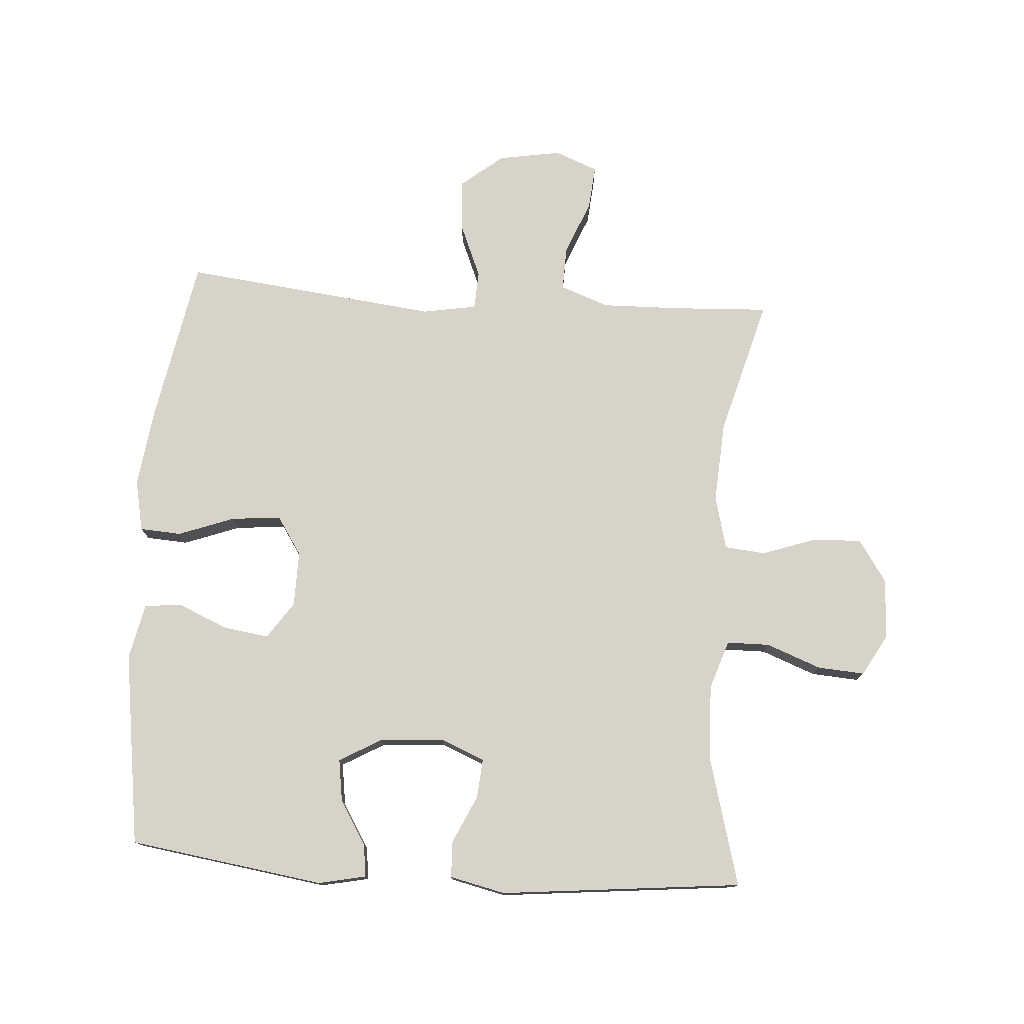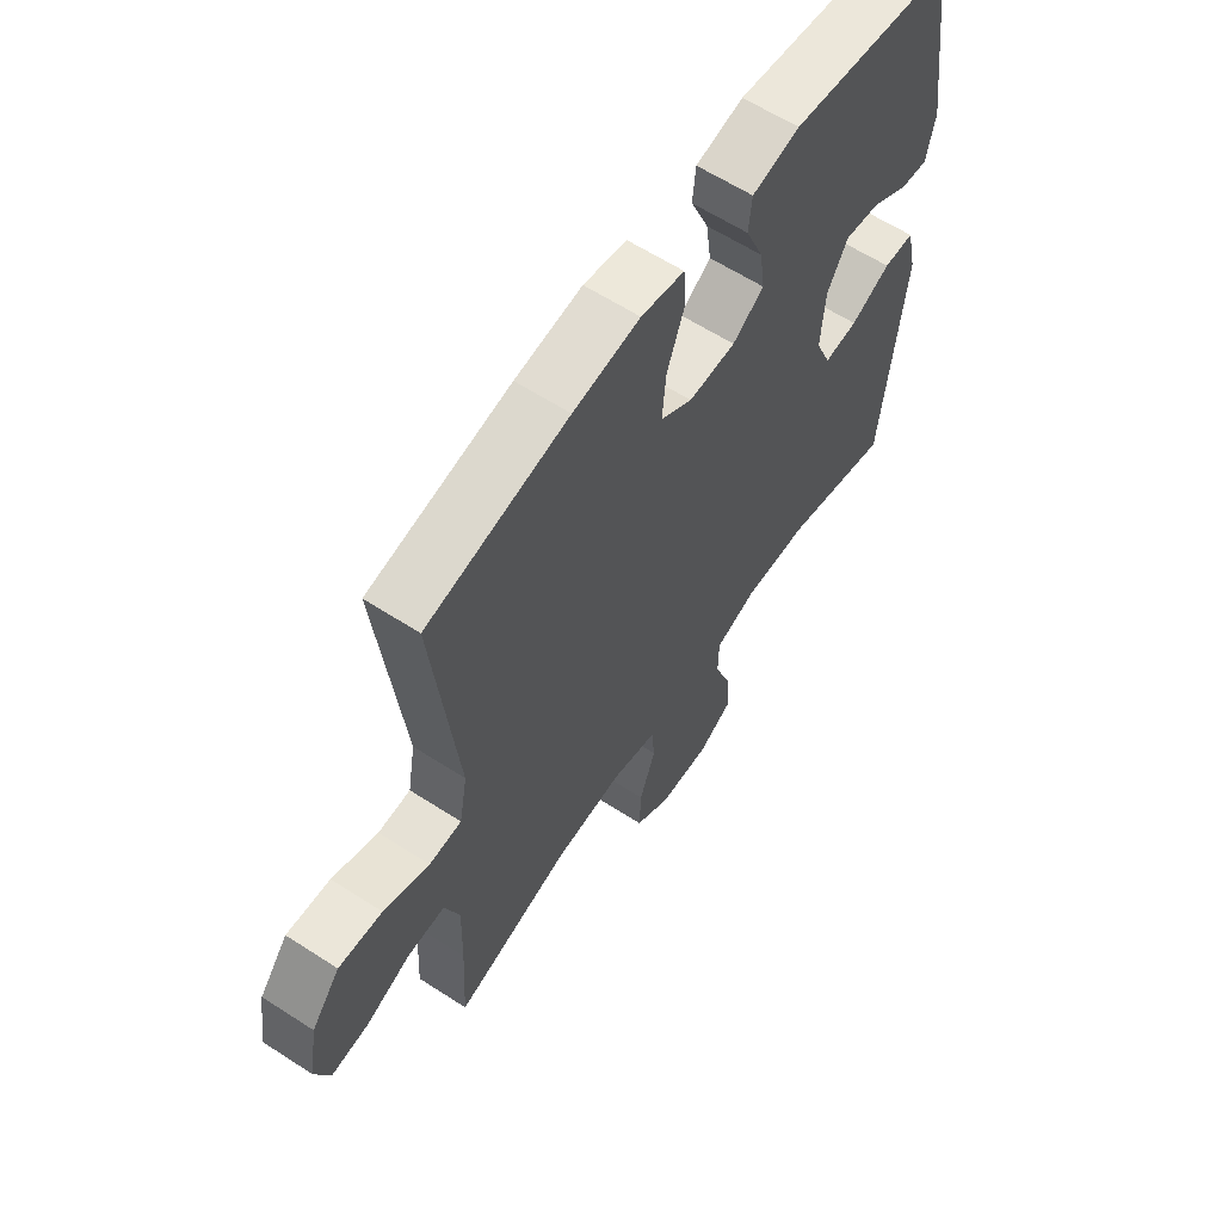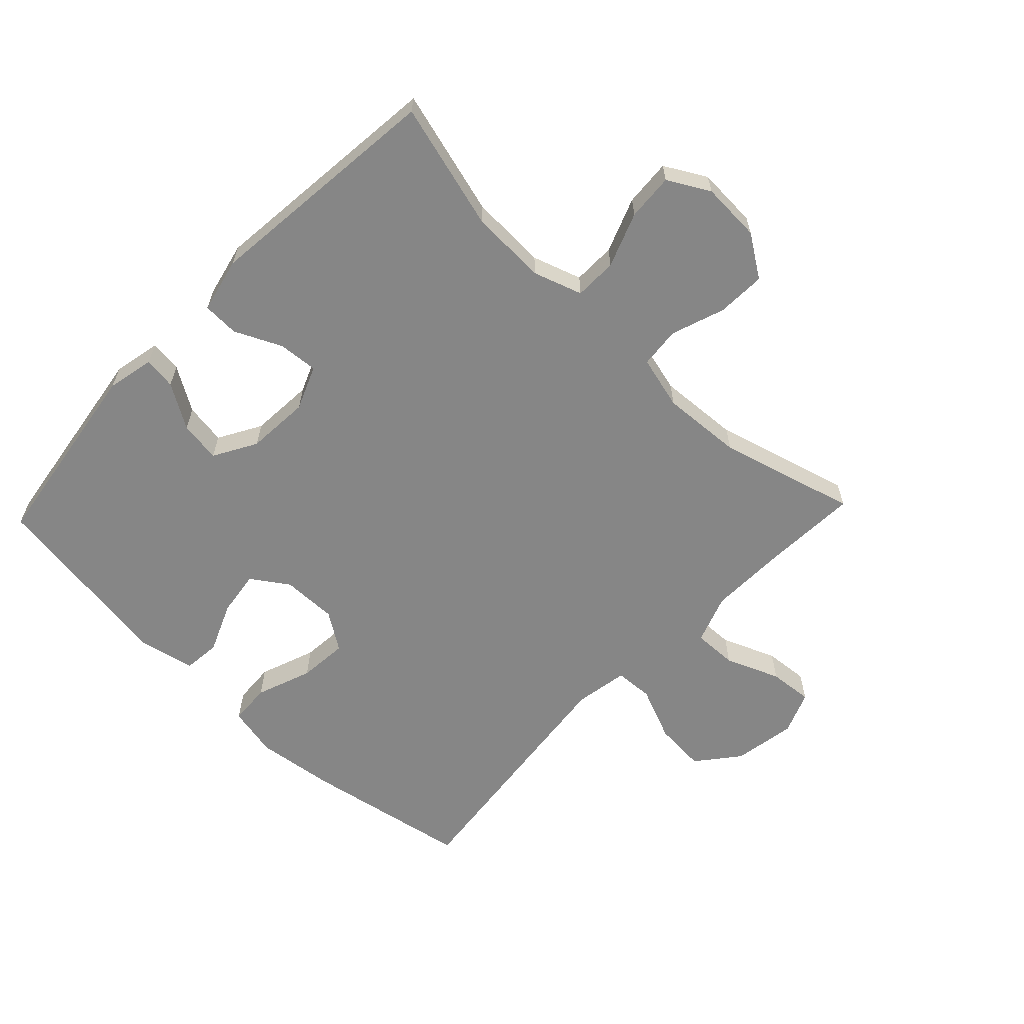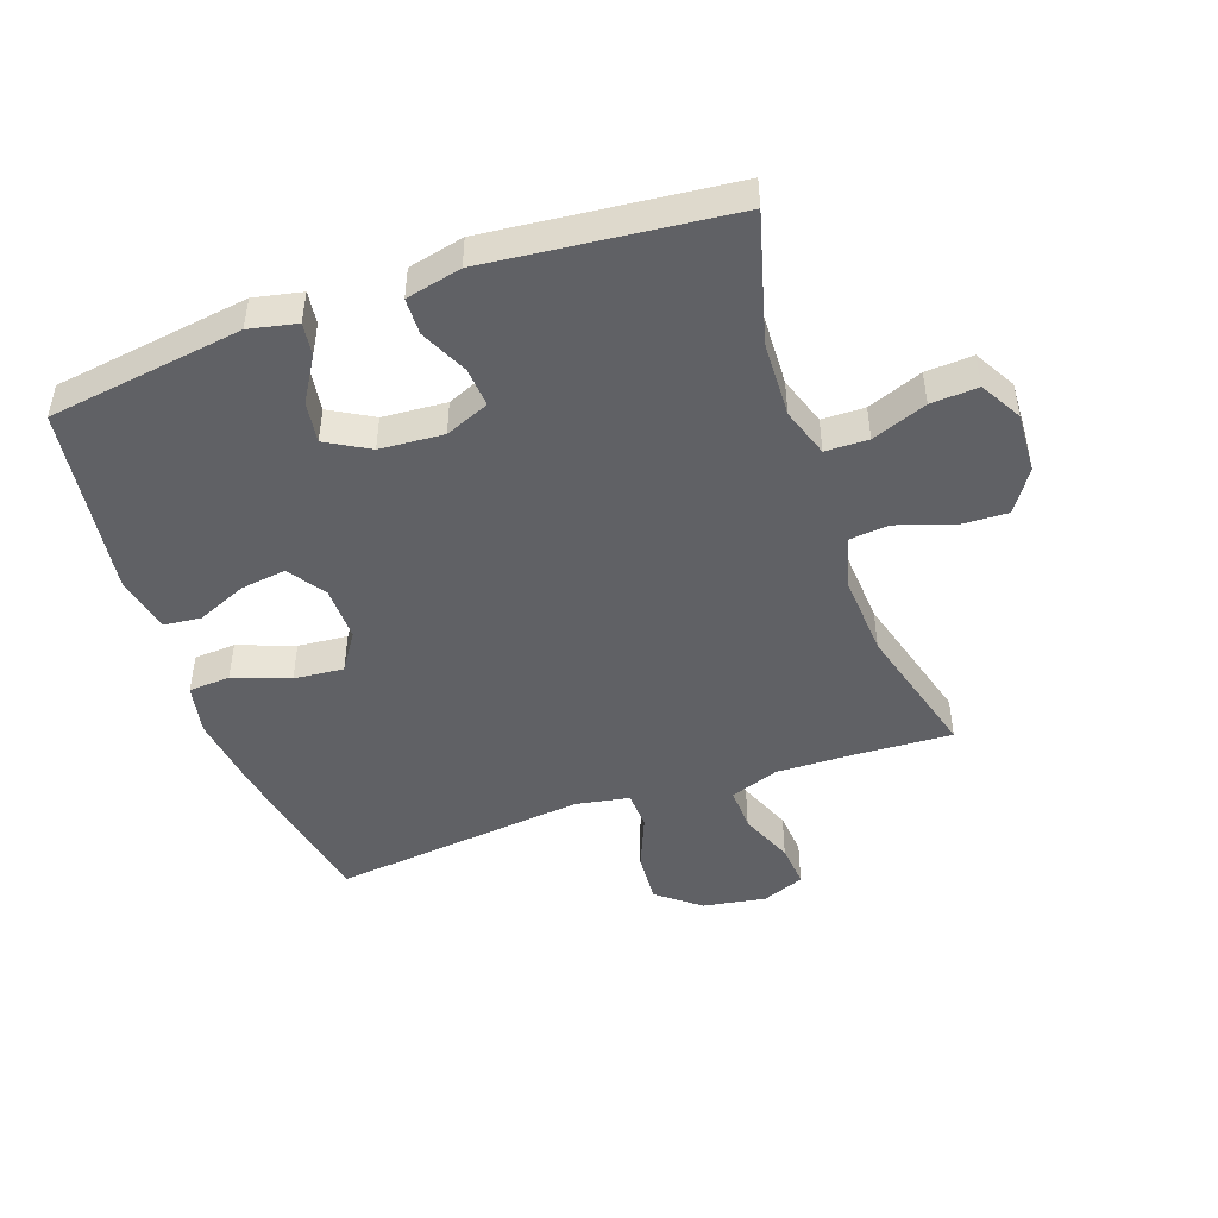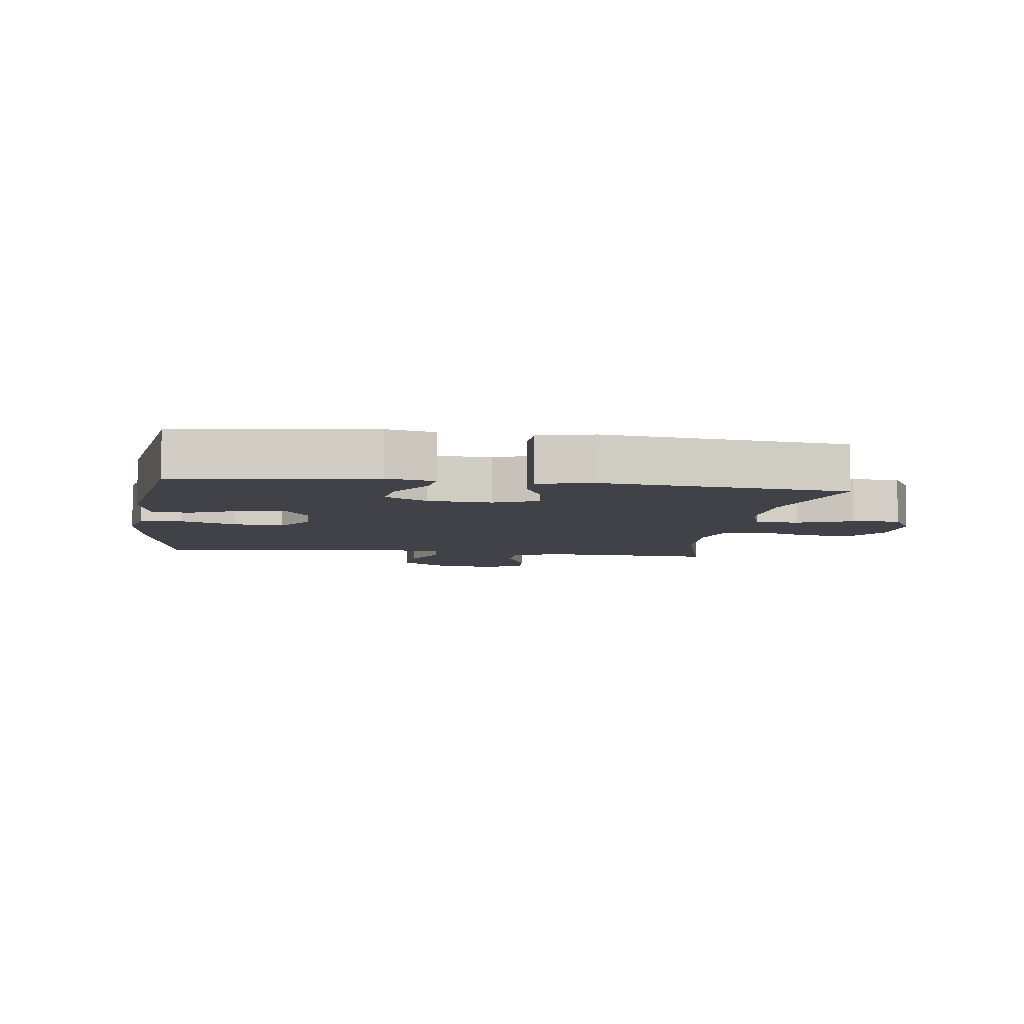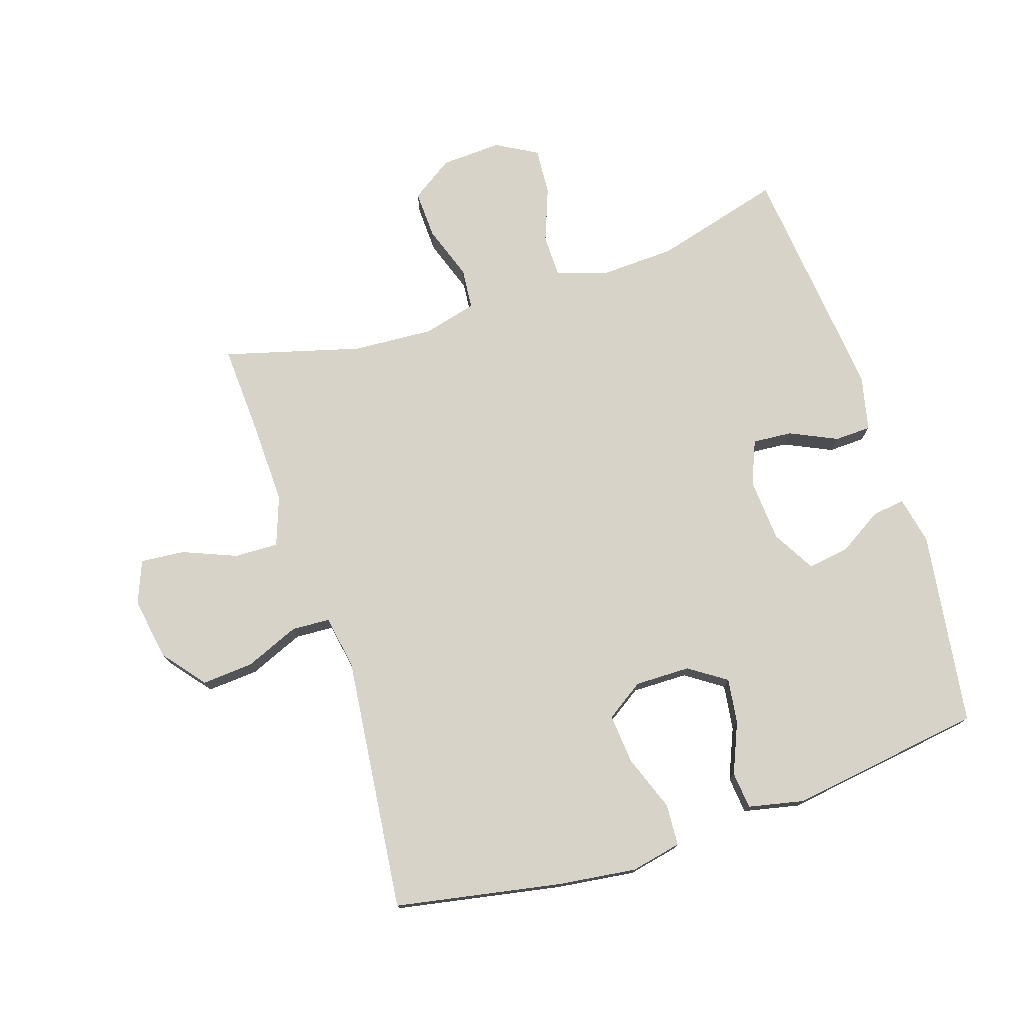
<metadata>
{"format":"obj","ext":"obj","renderer":"f3d","projection":"perspective","resolution":1024,"background":"white","views":[{"elev":76.7,"azim":94.0,"up":"+Y"},{"elev":61.4,"azim":-56.6,"up":"+Z"},{"elev":-62.1,"azim":136.4,"up":"+Y"},{"elev":-47.1,"azim":109.4,"up":"+Y"},{"elev":-6.8,"azim":82.0,"up":"+Y"},{"elev":75.8,"azim":-18.0,"up":"+Y"}]}
</metadata>
<code>
v -0.5 0.07 -0.5
v -0.492 0.07 -0.345
v -0.489 0.07 -0.223
v -0.517 0.07 -0.145
v -0.587 0.07 -0.147
v -0.673 0.07 -0.182
v -0.743 0.07 -0.188
v -0.77 0.07 -0.12
v -0.753 0.07 -0.02
v -0.699 0.07 0.047
v -0.617 0.07 0.041
v -0.531 0.07 0.005
v -0.47 0.07 0.008
v -0.455 0.07 0.094
v -0.5 0.07 0.5
v -0.236 0.07 0.549
v -0.111 0.07 0.565
v -0.03 0.07 0.548
v -0.026 0.07 0.482
v -0.059 0.07 0.393
v -0.066 0.07 0.314
v -0.006 0.07 0.274
v 0.082 0.07 0.275
v 0.141 0.07 0.315
v 0.131 0.07 0.387
v 0.097 0.07 0.467
v 0.103 0.07 0.526
v 0.192 0.07 0.545
v 0.5 0.07 0.5
v 0.545 0.07 0.19
v 0.529 0.07 0.114
v 0.477 0.07 0.121
v 0.407 0.07 0.164
v 0.341 0.07 0.174
v 0.302 0.07 0.106
v 0.295 0.07 0.005
v 0.324 0.07 -0.065
v 0.387 0.07 -0.06
v 0.462 0.07 -0.025
v 0.52 0.07 -0.027
v 0.54 0.07 -0.115
v 0.5 0.07 -0.5
v 0.297 0.07 -0.444
v 0.175 0.07 -0.439
v 0.097 0.07 -0.465
v 0.096 0.07 -0.533
v 0.129 0.07 -0.62
v 0.134 0.07 -0.695
v 0.068 0.07 -0.732
v -0.028 0.07 -0.727
v -0.095 0.07 -0.682
v -0.092 0.07 -0.605
v -0.062 0.07 -0.519
v -0.068 0.07 -0.454
v -0.153 0.07 -0.432
v -0.282 0.07 -0.44
v -0.5 0 -0.5
v -0.492 0 -0.345
v -0.489 0 -0.223
v -0.517 0 -0.145
v -0.587 0 -0.147
v -0.673 0 -0.182
v -0.743 0 -0.188
v -0.77 0 -0.12
v -0.753 0 -0.02
v -0.699 0 0.047
v -0.617 0 0.041
v -0.531 0 0.005
v -0.47 0 0.008
v -0.455 0 0.094
v -0.5 0 0.5
v -0.236 0 0.549
v -0.111 0 0.565
v -0.03 0 0.548
v -0.026 0 0.482
v -0.059 0 0.393
v -0.066 0 0.314
v -0.006 0 0.274
v 0.082 0 0.275
v 0.141 0 0.315
v 0.131 0 0.387
v 0.097 0 0.467
v 0.103 0 0.526
v 0.192 0 0.545
v 0.5 0 0.5
v 0.545 0 0.19
v 0.529 0 0.114
v 0.477 0 0.121
v 0.407 0 0.164
v 0.341 0 0.174
v 0.302 0 0.106
v 0.295 0 0.005
v 0.324 0 -0.065
v 0.387 0 -0.06
v 0.462 0 -0.025
v 0.52 0 -0.027
v 0.54 0 -0.115
v 0.5 0 -0.5
v 0.297 0 -0.444
v 0.175 0 -0.439
v 0.097 0 -0.465
v 0.096 0 -0.533
v 0.129 0 -0.62
v 0.134 0 -0.695
v 0.068 0 -0.732
v -0.028 0 -0.727
v -0.095 0 -0.682
v -0.092 0 -0.605
v -0.062 0 -0.519
v -0.068 0 -0.454
v -0.153 0 -0.432
v -0.282 0 -0.44
f 51 52 53
f 50 51 53
f 49 50 53
f 48 49 53
f 47 48 53
f 46 47 53
f 45 46 53 54
f 44 45 54 55
f 41 42 43
f 40 41 43
f 39 40 43
f 38 39 43
f 37 38 43 44
f 36 37 44 55
f 31 32 33
f 30 31 33
f 29 30 33
f 28 29 33
f 27 28 33
f 26 27 33
f 25 26 33
f 24 25 33 34
f 23 24 34 35
f 18 19 20
f 17 18 20
f 16 17 20
f 15 16 20
f 14 15 20
f 13 14 20 21
f 10 11 12
f 9 10 12
f 8 9 12
f 7 8 12
f 6 7 12
f 5 6 12
f 4 5 12 13
f 13 21 22
f 4 13 22
f 3 4 22
f 56 1 2
f 36 55 56
f 35 36 56
f 23 35 56
f 22 23 56
f 3 22 56
f 2 3 56
f 109 108 107
f 109 107 106
f 109 106 105
f 109 105 104
f 109 104 103
f 109 103 102
f 110 109 102 101
f 111 110 101 100
f 99 98 97
f 99 97 96
f 99 96 95
f 99 95 94
f 100 99 94 93
f 111 100 93 92
f 89 88 87
f 89 87 86
f 89 86 85
f 89 85 84
f 89 84 83
f 89 83 82
f 89 82 81
f 90 89 81 80
f 91 90 80 79
f 76 75 74
f 76 74 73
f 76 73 72
f 76 72 71
f 76 71 70
f 77 76 70 69
f 68 67 66
f 68 66 65
f 68 65 64
f 68 64 63
f 68 63 62
f 68 62 61
f 69 68 61 60
f 78 77 69
f 78 69 60
f 78 60 59
f 58 57 112
f 112 111 92
f 112 92 91
f 112 91 79
f 112 79 78
f 112 78 59
f 112 59 58
f 1 57 58 2
f 2 58 59 3
f 3 59 60 4
f 4 60 61 5
f 5 61 62 6
f 6 62 63 7
f 7 63 64 8
f 8 64 65 9
f 9 65 66 10
f 10 66 67 11
f 11 67 68 12
f 12 68 69 13
f 13 69 70 14
f 14 70 71 15
f 15 71 72 16
f 16 72 73 17
f 17 73 74 18
f 18 74 75 19
f 19 75 76 20
f 20 76 77 21
f 21 77 78 22
f 22 78 79 23
f 23 79 80 24
f 24 80 81 25
f 25 81 82 26
f 26 82 83 27
f 27 83 84 28
f 28 84 85 29
f 29 85 86 30
f 30 86 87 31
f 31 87 88 32
f 32 88 89 33
f 33 89 90 34
f 34 90 91 35
f 35 91 92 36
f 36 92 93 37
f 37 93 94 38
f 38 94 95 39
f 39 95 96 40
f 40 96 97 41
f 41 97 98 42
f 42 98 99 43
f 43 99 100 44
f 44 100 101 45
f 45 101 102 46
f 46 102 103 47
f 47 103 104 48
f 48 104 105 49
f 49 105 106 50
f 50 106 107 51
f 51 107 108 52
f 52 108 109 53
f 53 109 110 54
f 54 110 111 55
f 55 111 112 56
f 56 112 57 1

</code>
